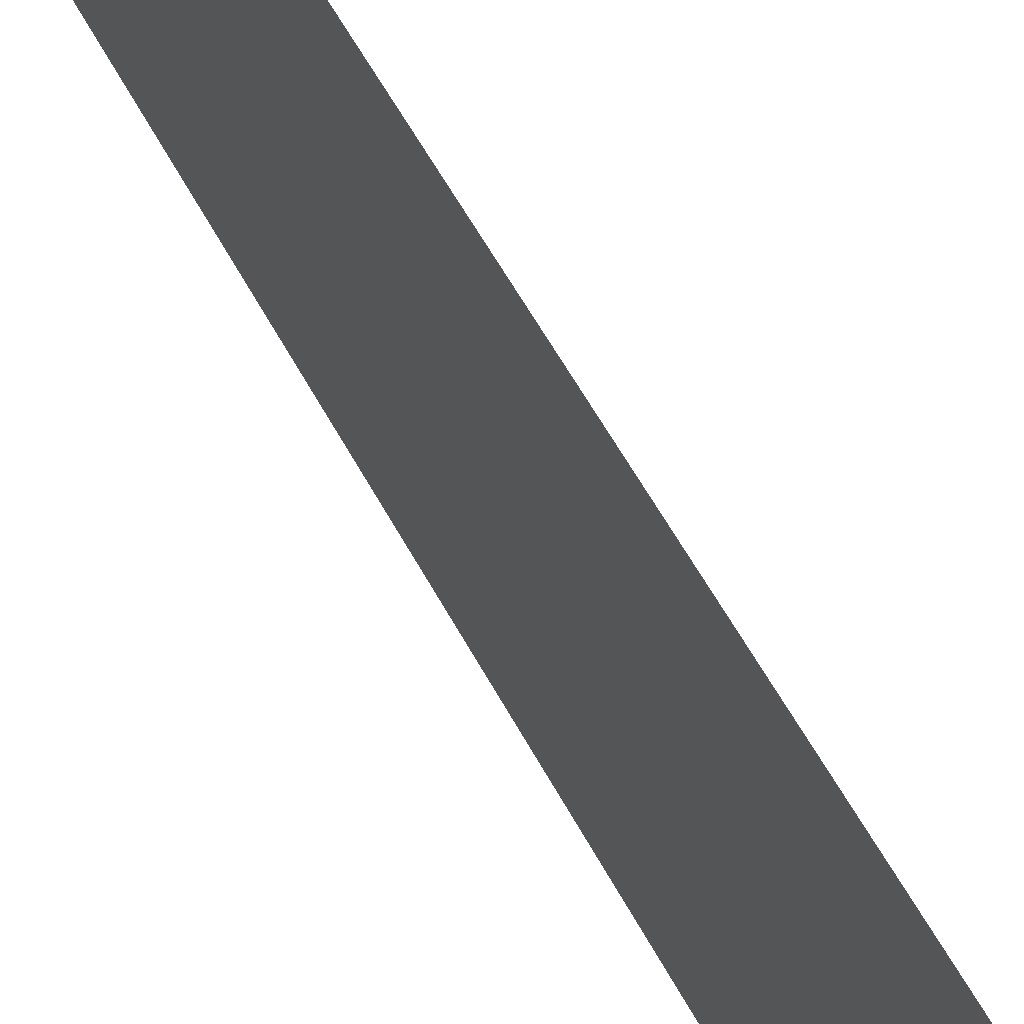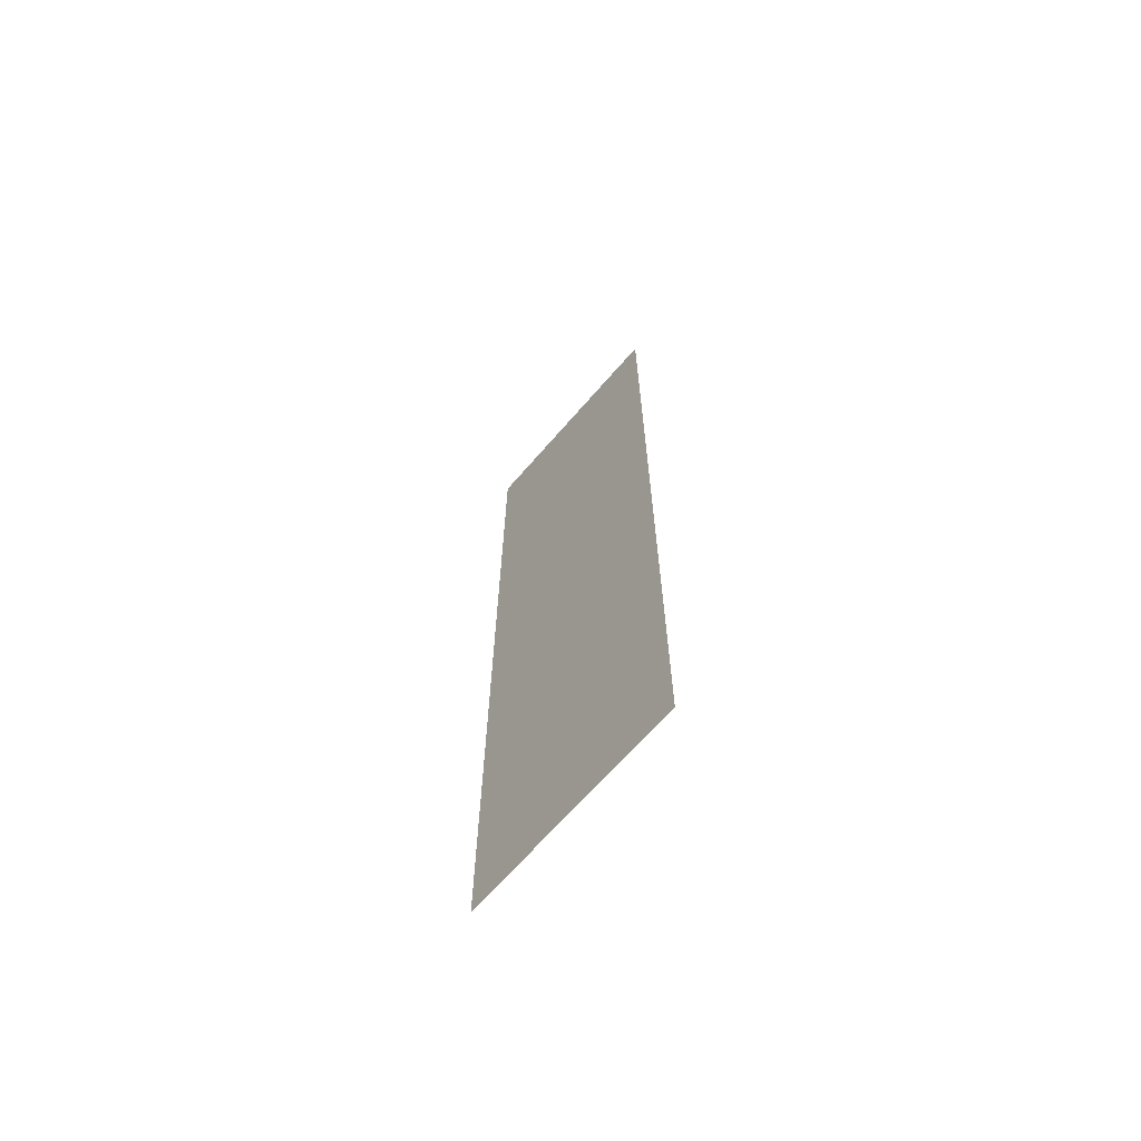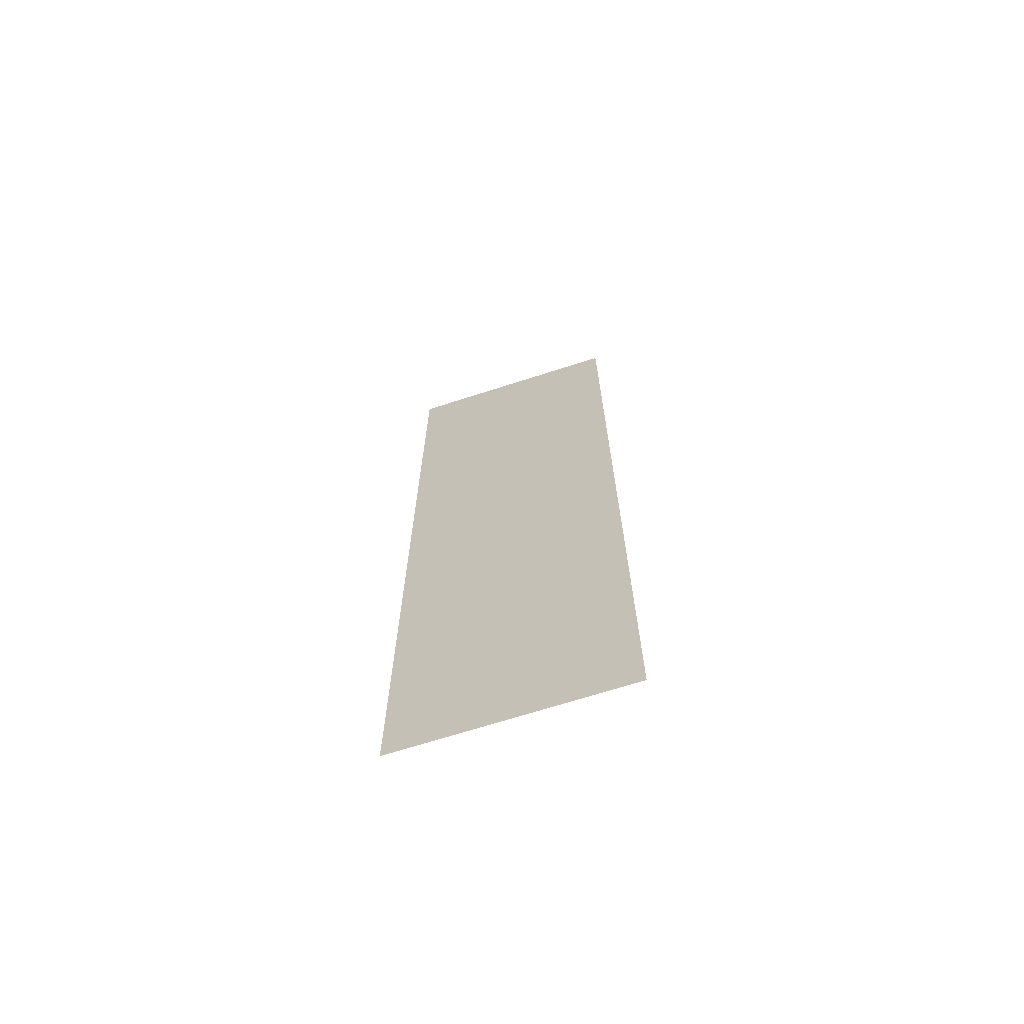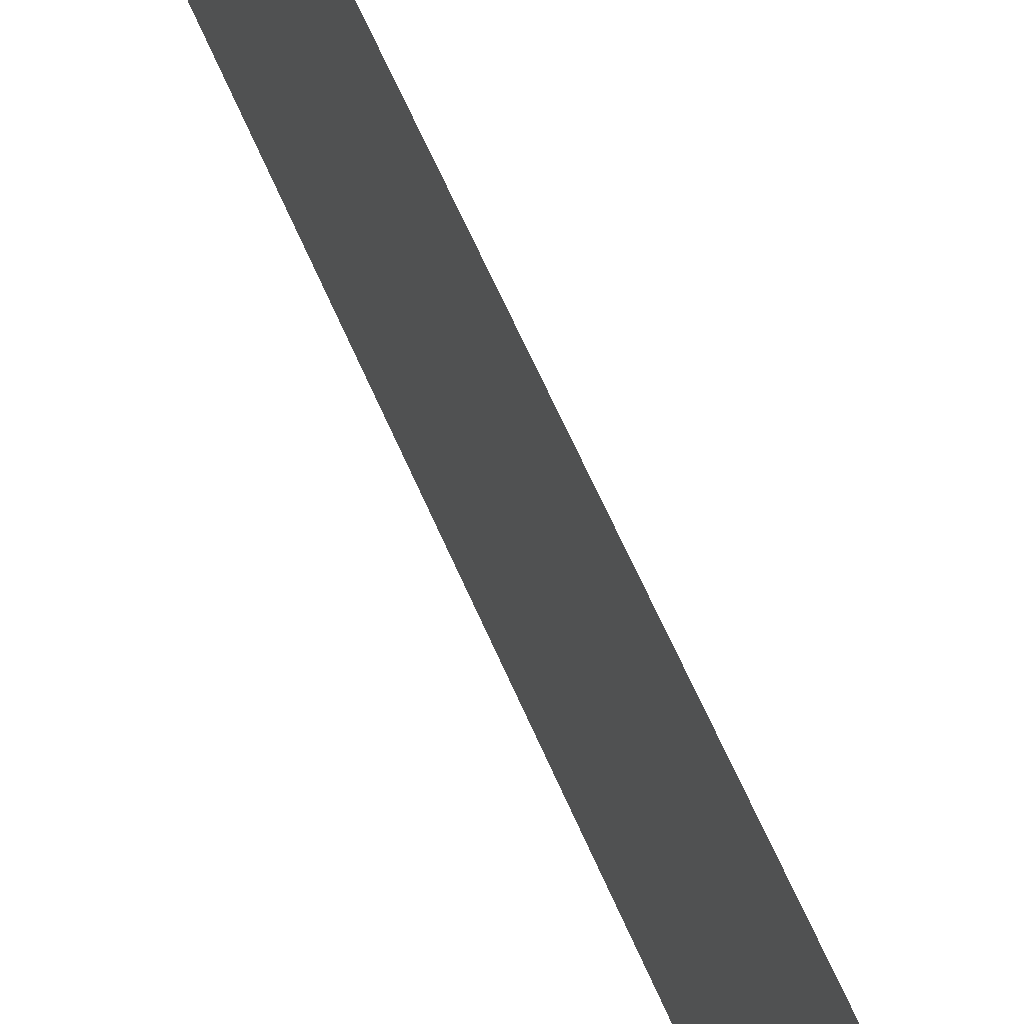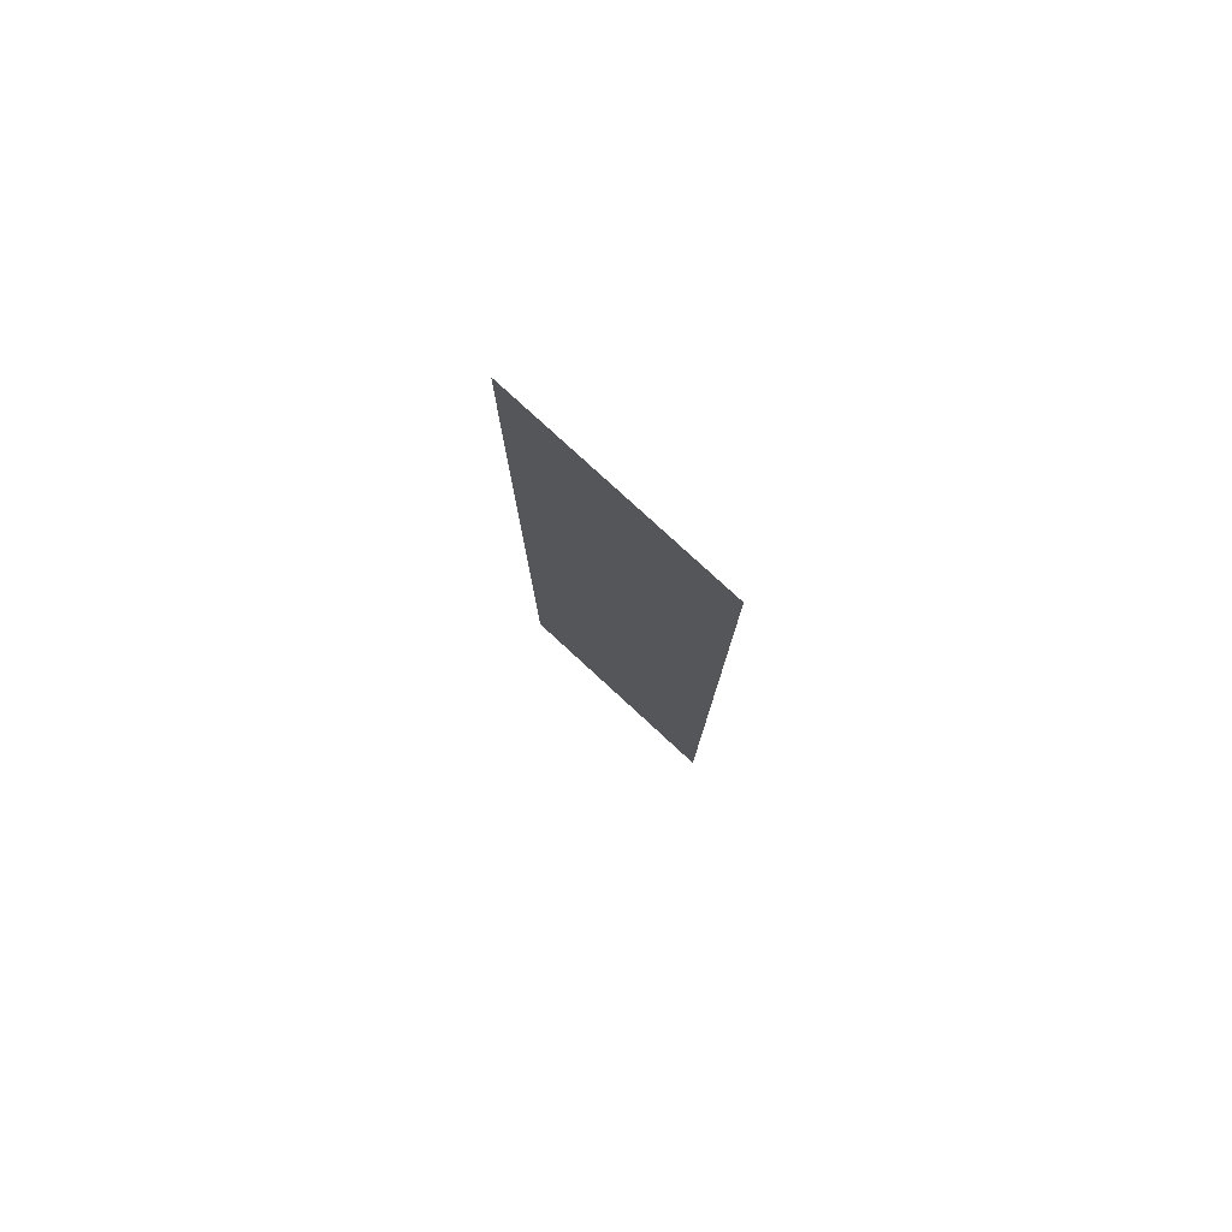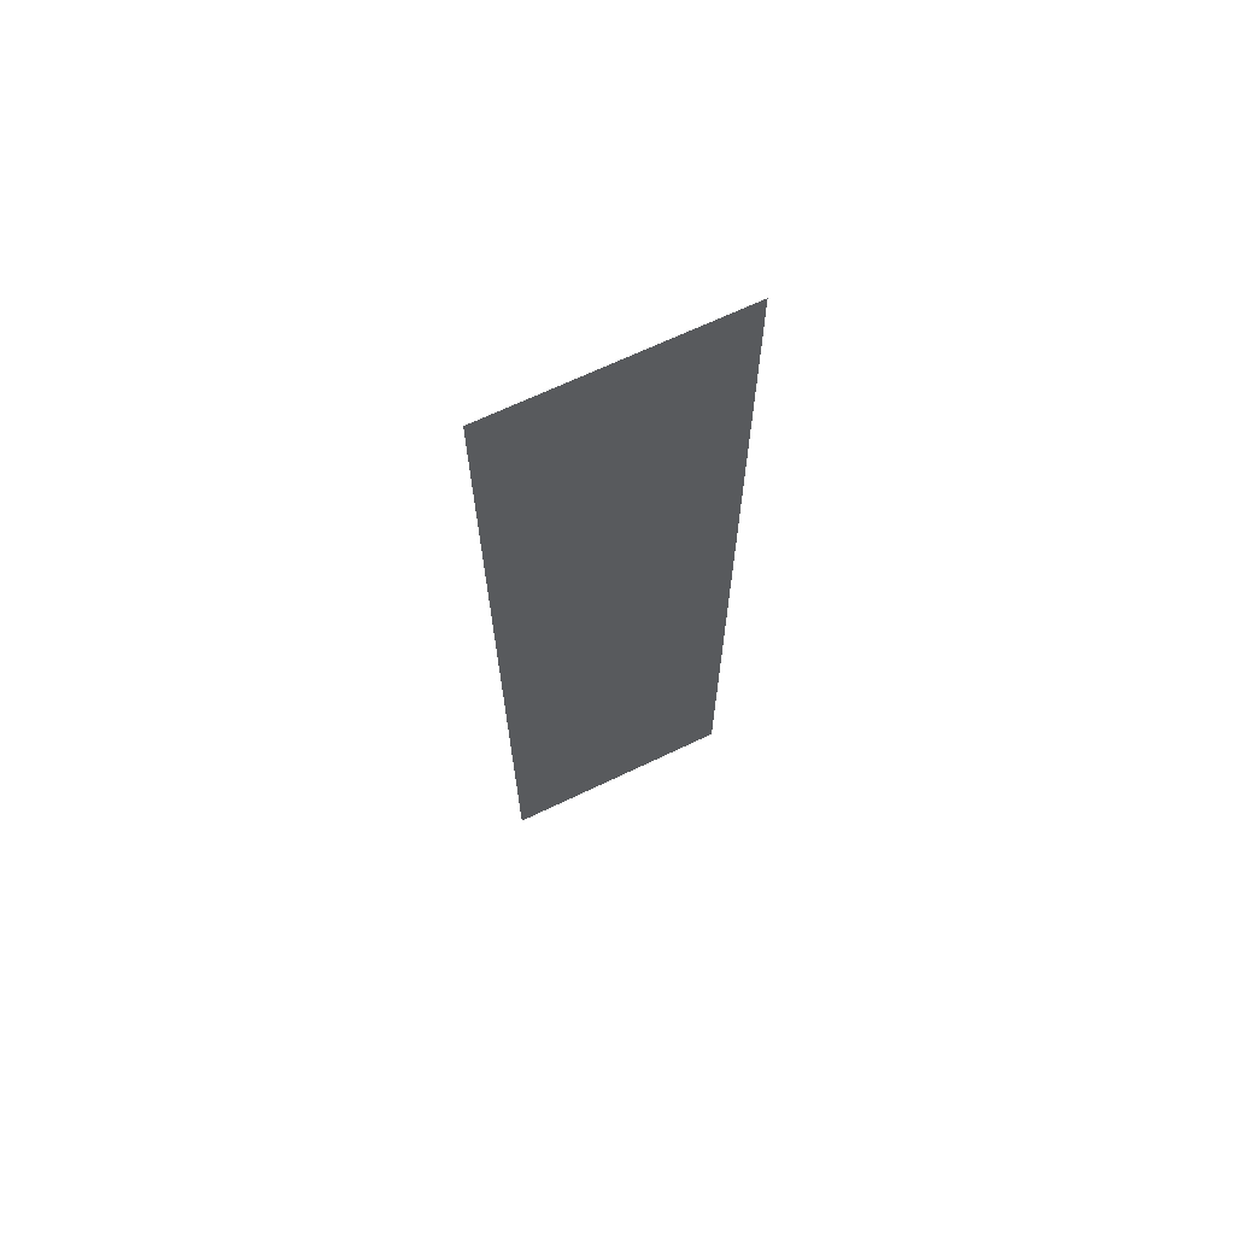
<metadata>
{"format":"obj","ext":"obj","renderer":"f3d","projection":"perspective","resolution":1024,"background":"white","views":[{"elev":52.1,"azim":-26.4,"up":"+Y"},{"elev":-67.2,"azim":139.1,"up":"+Z"},{"elev":-68.4,"azim":-72.1,"up":"+Z"},{"elev":58.7,"azim":-22.4,"up":"+Y"},{"elev":79.3,"azim":-47.4,"up":"+Z"},{"elev":67.7,"azim":64.4,"up":"+Z"}]}
</metadata>
<code>
o Plane
v 0 0 -4
v 0 -2 -4
v -0 0 4
v -0 -2 4
f 2 3 1
f 2 4 3

</code>
